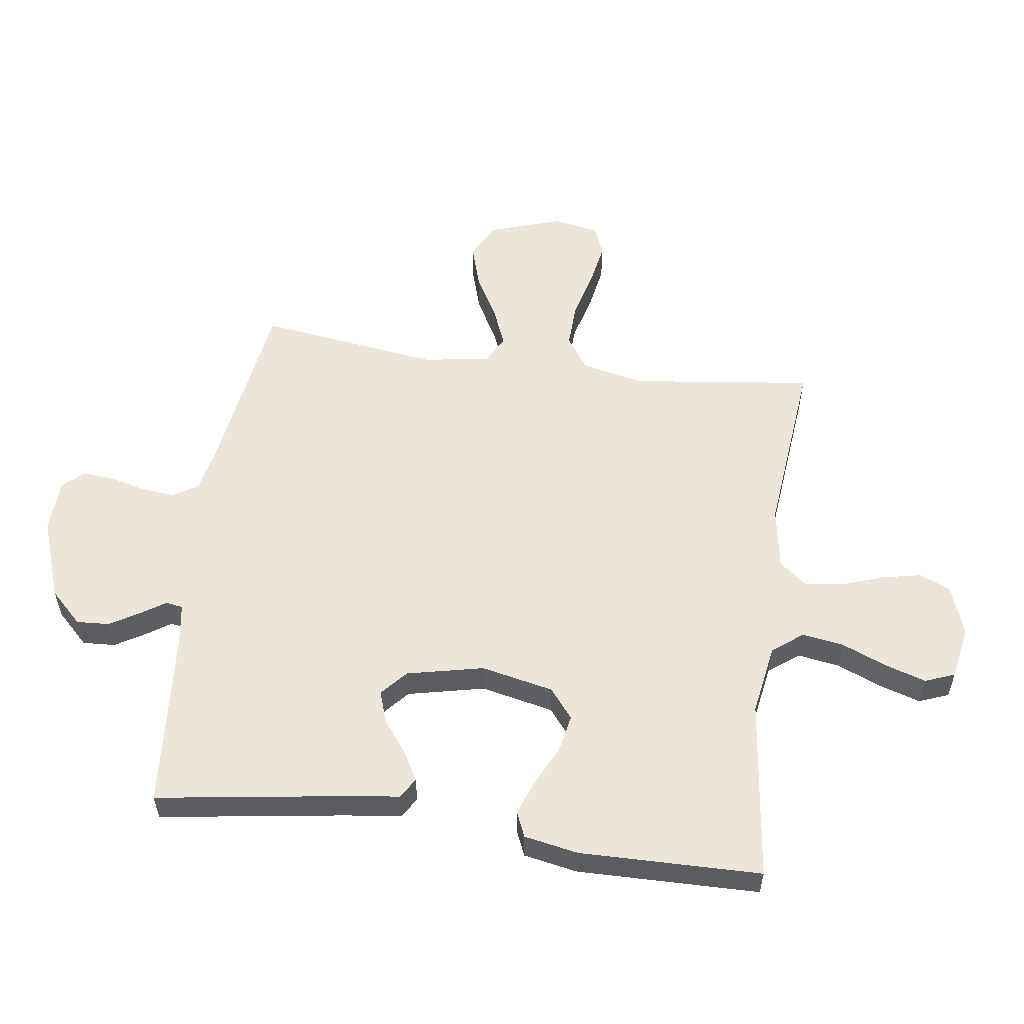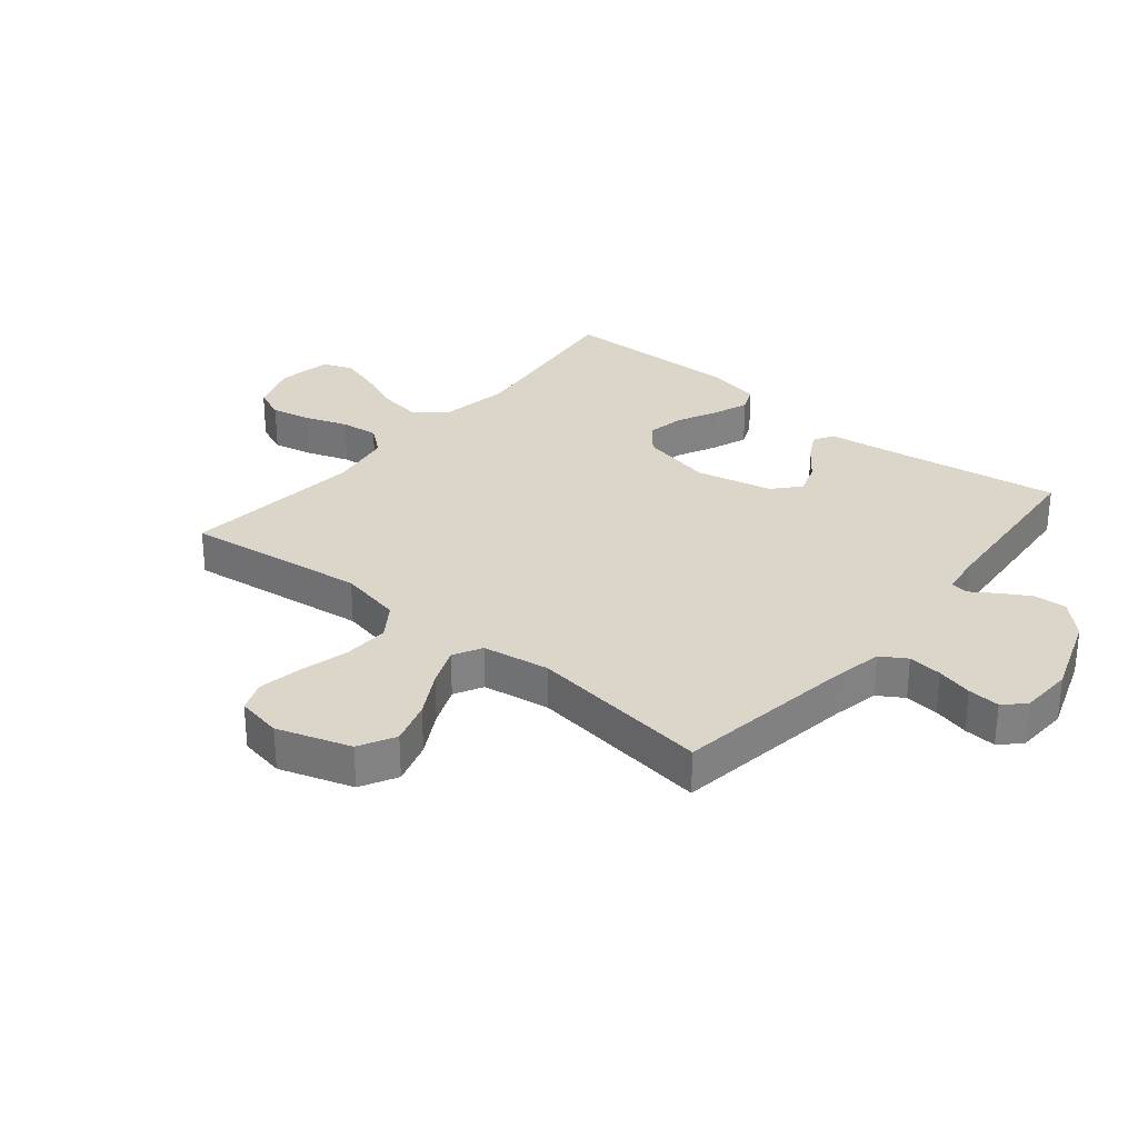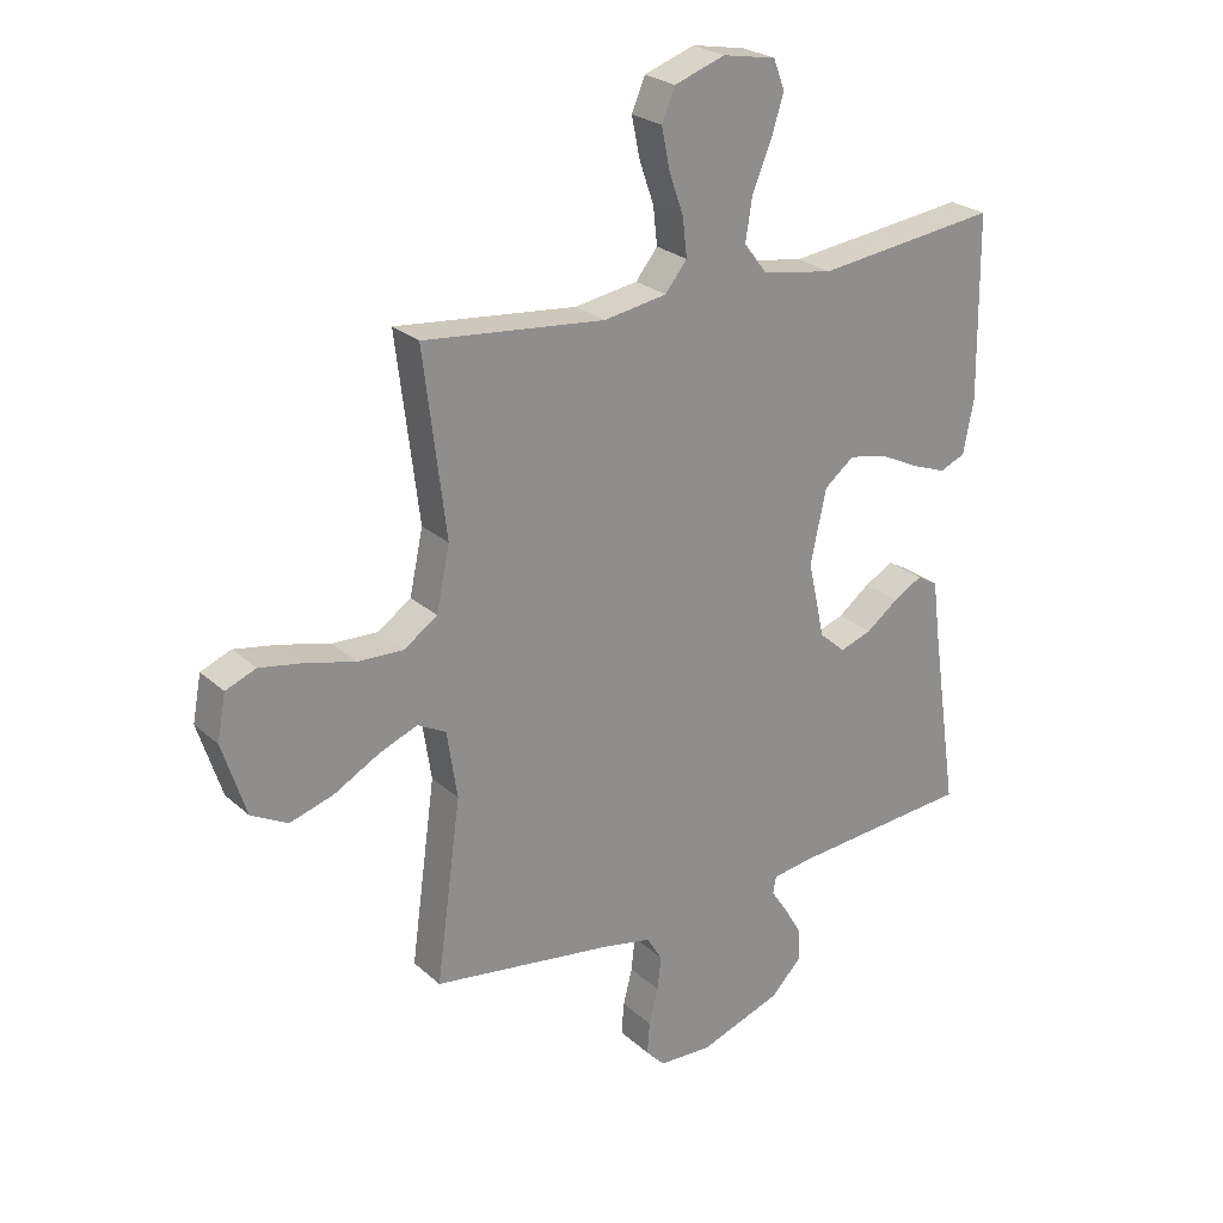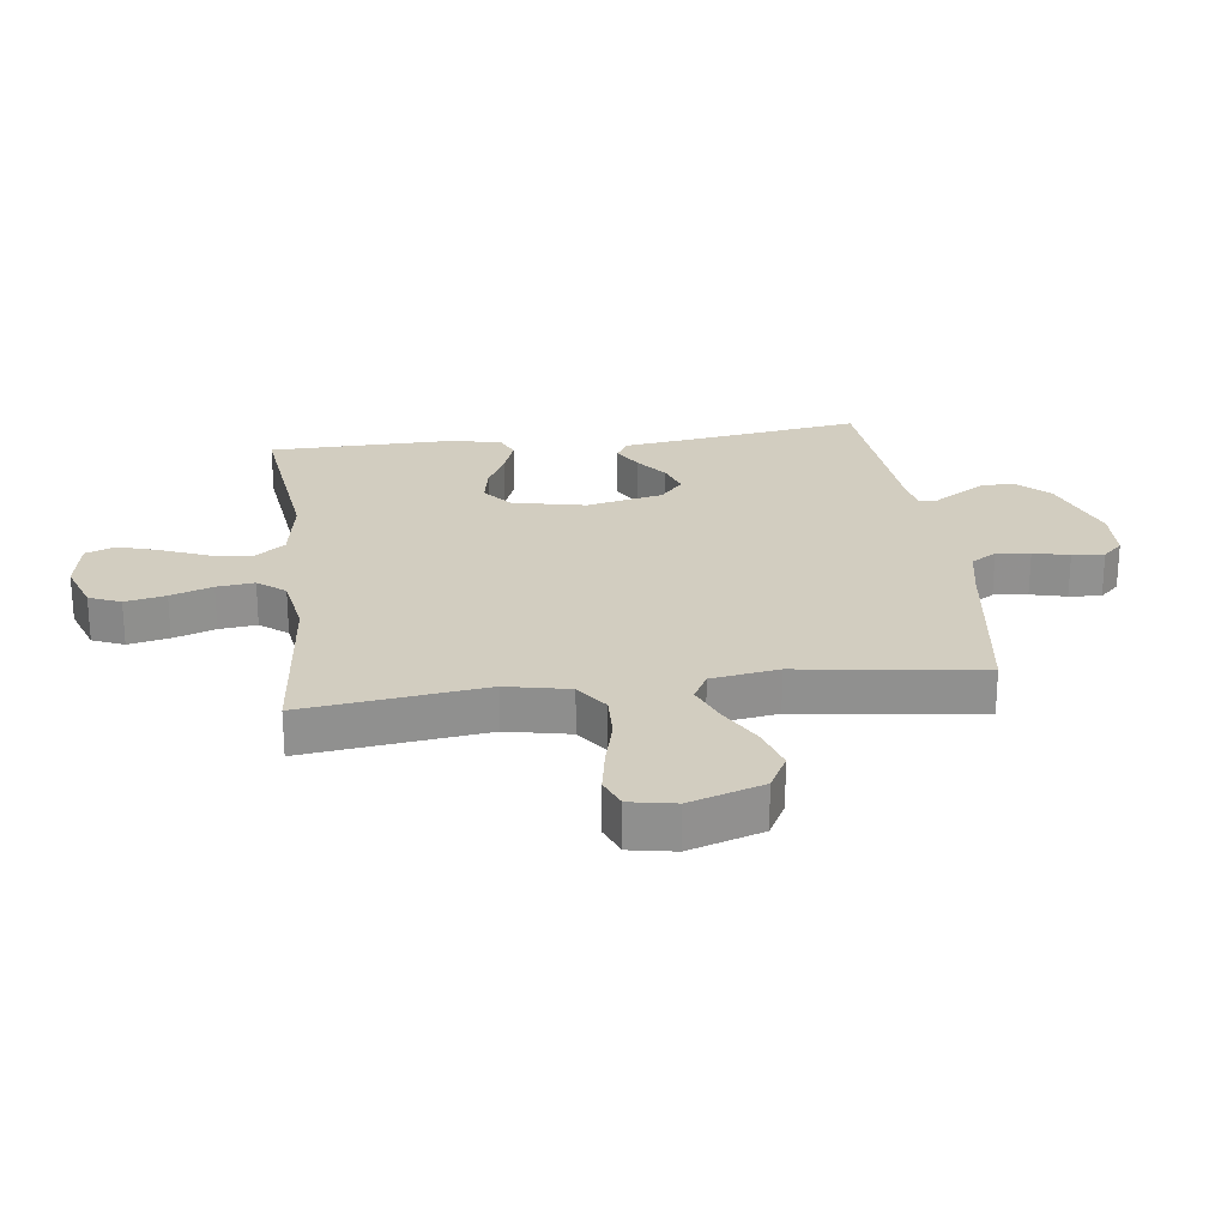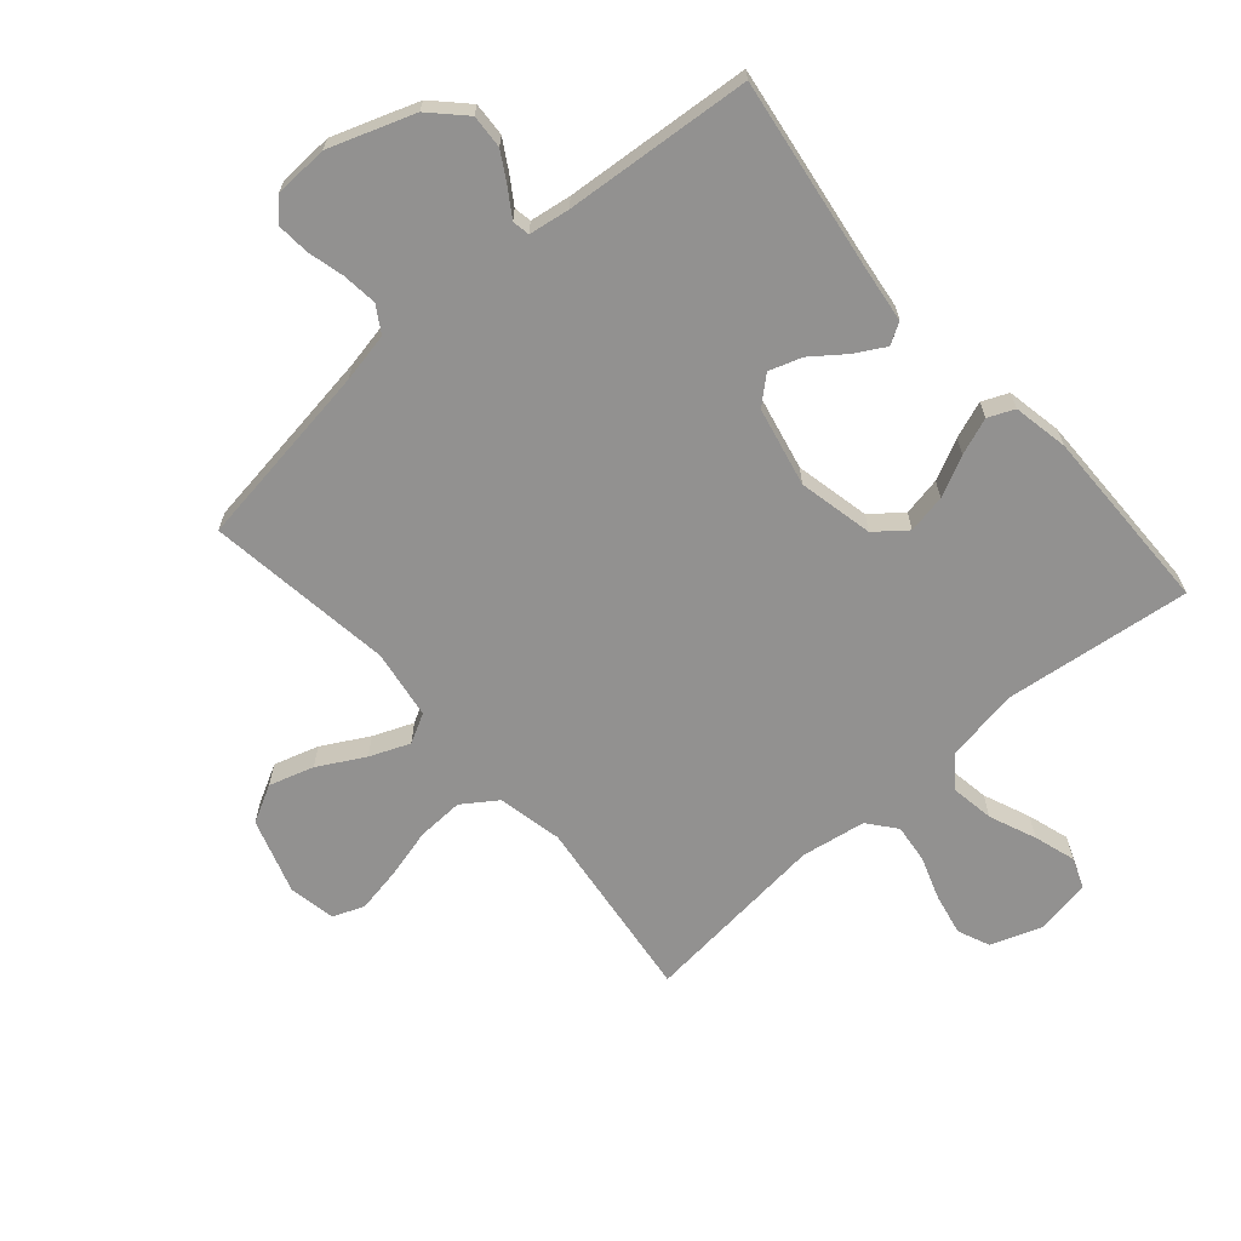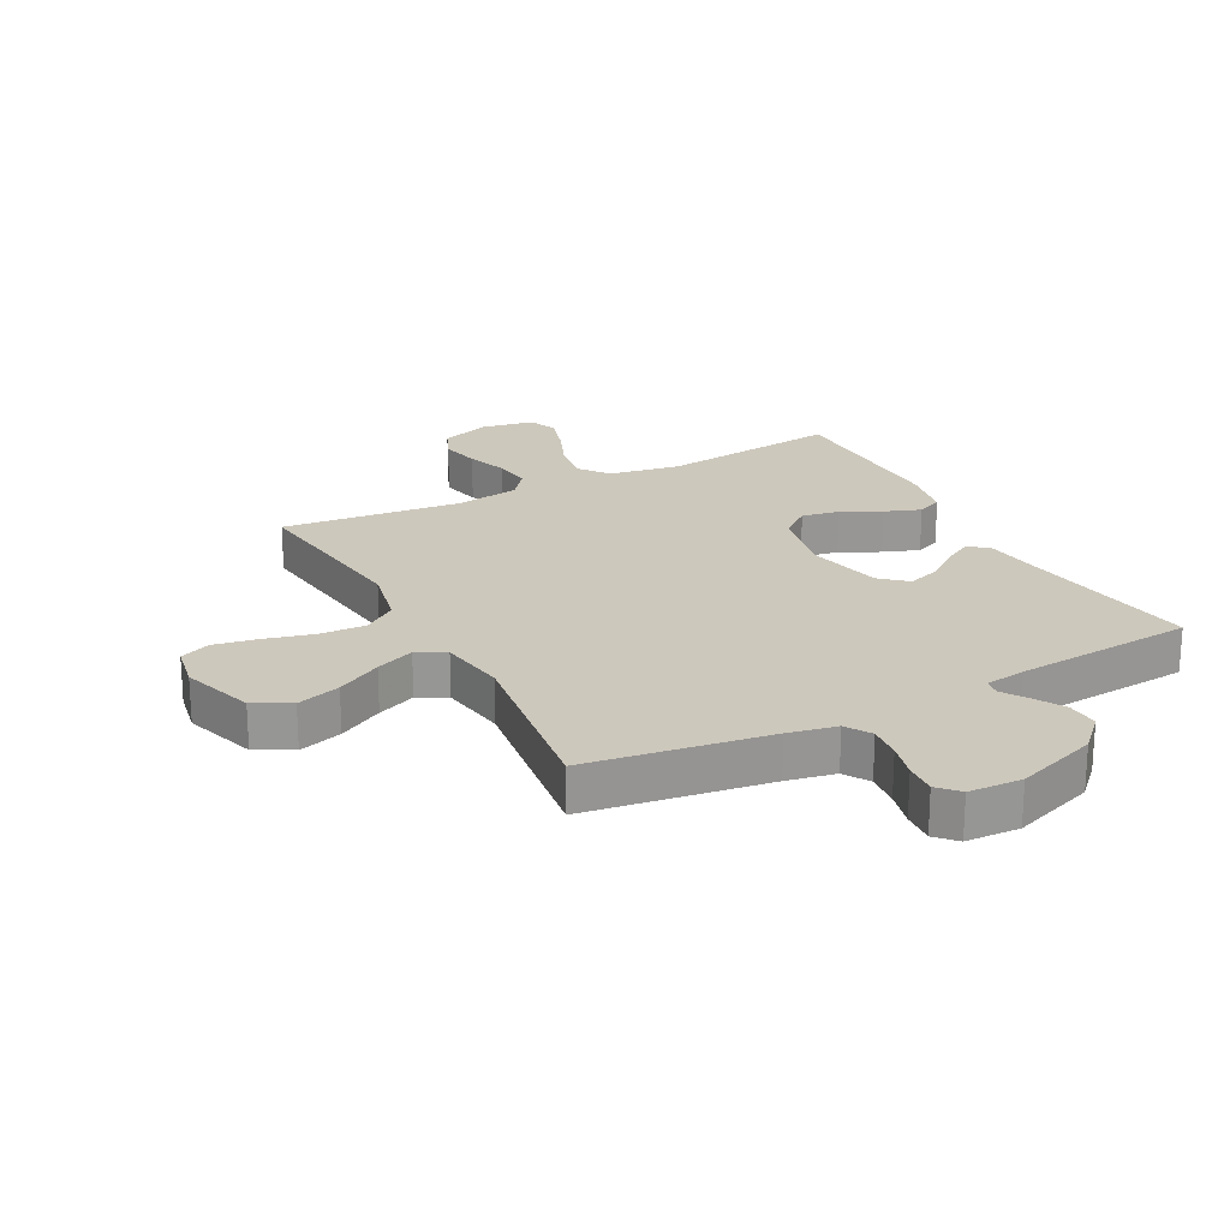
<metadata>
{"format":"obj","ext":"obj","renderer":"f3d","projection":"perspective","resolution":1024,"background":"white","views":[{"elev":55.8,"azim":-82.2,"up":"+Y"},{"elev":30.0,"azim":129.4,"up":"+Y"},{"elev":25.0,"azim":144.6,"up":"+Z"},{"elev":24.4,"azim":82.6,"up":"+Y"},{"elev":-66.1,"azim":-139.0,"up":"+Y"},{"elev":22.2,"azim":152.2,"up":"+Y"}]}
</metadata>
<code>
v -0.5 0.07 0.5
v -0.2 0.07 0.464
v -0.082 0.07 0.484
v -0.044 0.07 0.534
v -0.055 0.07 0.603
v -0.086 0.07 0.678
v -0.107 0.07 0.745
v -0.088 0.07 0.794
v 0 0.07 0.81
v 0.083 0.07 0.781
v 0.105 0.07 0.729
v 0.091 0.07 0.662
v 0.067 0.07 0.593
v 0.06 0.07 0.531
v 0.096 0.07 0.486
v 0.2 0.07 0.469
v 0.5 0.07 0.5
v 0.463 0.07 0.2
v 0.485 0.07 0.096
v 0.54 0.07 0.058
v 0.615 0.07 0.061
v 0.696 0.07 0.082
v 0.768 0.07 0.095
v 0.818 0.07 0.075
v 0.832 0.07 0
v 0.793 0.07 -0.121
v 0.733 0.07 -0.153
v 0.661 0.07 -0.131
v 0.587 0.07 -0.09
v 0.523 0.07 -0.064
v 0.476 0.07 -0.089
v 0.459 0.07 -0.2
v 0.5 0.07 -0.5
v 0.2 0.07 -0.544
v 0.12 0.07 -0.56
v 0.094 0.07 -0.602
v 0.1 0.07 -0.658
v 0.115 0.07 -0.717
v 0.119 0.07 -0.77
v 0.088 0.07 -0.803
v 0 0.07 -0.807
v -0.136 0.07 -0.759
v -0.188 0.07 -0.706
v -0.185 0.07 -0.652
v -0.156 0.07 -0.603
v -0.129 0.07 -0.562
v -0.134 0.07 -0.534
v -0.2 0.07 -0.524
v -0.5 0.07 -0.5
v -0.456 0.07 -0.2
v -0.443 0.07 -0.1
v -0.409 0.07 -0.08
v -0.361 0.07 -0.107
v -0.308 0.07 -0.147
v -0.255 0.07 -0.165
v -0.212 0.07 -0.127
v -0.184 0.07 0
v -0.21 0.07 0.12
v -0.259 0.07 0.159
v -0.321 0.07 0.147
v -0.386 0.07 0.115
v -0.445 0.07 0.093
v -0.487 0.07 0.111
v -0.504 0.07 0.2
v -0.5 0 0.5
v -0.2 0 0.464
v -0.082 0 0.484
v -0.044 0 0.534
v -0.055 0 0.603
v -0.086 0 0.678
v -0.107 0 0.745
v -0.088 0 0.794
v 0 0 0.81
v 0.083 0 0.781
v 0.105 0 0.729
v 0.091 0 0.662
v 0.067 0 0.593
v 0.06 0 0.531
v 0.096 0 0.486
v 0.2 0 0.469
v 0.5 0 0.5
v 0.463 0 0.2
v 0.485 0 0.096
v 0.54 0 0.058
v 0.615 0 0.061
v 0.696 0 0.082
v 0.768 0 0.095
v 0.818 0 0.075
v 0.832 0 0
v 0.793 0 -0.121
v 0.733 0 -0.153
v 0.661 0 -0.131
v 0.587 0 -0.09
v 0.523 0 -0.064
v 0.476 0 -0.089
v 0.459 0 -0.2
v 0.5 0 -0.5
v 0.2 0 -0.544
v 0.12 0 -0.56
v 0.094 0 -0.602
v 0.1 0 -0.658
v 0.115 0 -0.717
v 0.119 0 -0.77
v 0.088 0 -0.803
v 0 0 -0.807
v -0.136 0 -0.759
v -0.188 0 -0.706
v -0.185 0 -0.652
v -0.156 0 -0.603
v -0.129 0 -0.562
v -0.134 0 -0.534
v -0.2 0 -0.524
v -0.5 0 -0.5
v -0.456 0 -0.2
v -0.443 0 -0.1
v -0.409 0 -0.08
v -0.361 0 -0.107
v -0.308 0 -0.147
v -0.255 0 -0.165
v -0.212 0 -0.127
v -0.184 0 0
v -0.21 0 0.12
v -0.259 0 0.159
v -0.321 0 0.147
v -0.386 0 0.115
v -0.445 0 0.093
v -0.487 0 0.111
v -0.504 0 0.2
f 63 64 1 2
f 60 61 62 63
f 60 63 2 3
f 59 60 3 4
f 58 59 4
f 57 58 4
f 56 57 4
f 51 52 53 54
f 50 51 54
f 48 49 50 54
f 47 48 54 55
f 43 44 45 46
f 41 42 43 46
f 41 46 47
f 37 38 39 40
f 36 37 40 41
f 32 33 34
f 31 32 34 35
f 26 27 28 29
f 26 29 30
f 25 26 30
f 24 25 30
f 21 22 23 24
f 21 24 30
f 20 21 30 31
f 16 17 18
f 15 16 18 19
f 10 11 12 13
f 10 13 14
f 9 10 14
f 8 9 14
f 5 6 7 8
f 5 8 14
f 4 5 14 15
f 41 47 55 56
f 36 41 56 4
f 35 36 4 15
f 19 20 31 35
f 15 19 35
f 66 65 128 127
f 127 126 125 124
f 67 66 127 124
f 68 67 124 123
f 68 123 122
f 68 122 121
f 68 121 120
f 118 117 116 115
f 118 115 114
f 118 114 113 112
f 119 118 112 111
f 110 109 108 107
f 110 107 106 105
f 111 110 105
f 104 103 102 101
f 105 104 101 100
f 98 97 96
f 99 98 96 95
f 93 92 91 90
f 94 93 90
f 94 90 89
f 94 89 88
f 88 87 86 85
f 94 88 85
f 95 94 85 84
f 82 81 80
f 83 82 80 79
f 77 76 75 74
f 78 77 74
f 78 74 73
f 78 73 72
f 72 71 70 69
f 78 72 69
f 79 78 69 68
f 120 119 111 105
f 68 120 105 100
f 79 68 100 99
f 99 95 84 83
f 99 83 79
f 1 65 66 2
f 2 66 67 3
f 3 67 68 4
f 4 68 69 5
f 5 69 70 6
f 6 70 71 7
f 7 71 72 8
f 8 72 73 9
f 9 73 74 10
f 10 74 75 11
f 11 75 76 12
f 12 76 77 13
f 13 77 78 14
f 14 78 79 15
f 15 79 80 16
f 16 80 81 17
f 17 81 82 18
f 18 82 83 19
f 19 83 84 20
f 20 84 85 21
f 21 85 86 22
f 22 86 87 23
f 23 87 88 24
f 24 88 89 25
f 25 89 90 26
f 26 90 91 27
f 27 91 92 28
f 28 92 93 29
f 29 93 94 30
f 30 94 95 31
f 31 95 96 32
f 32 96 97 33
f 33 97 98 34
f 34 98 99 35
f 35 99 100 36
f 36 100 101 37
f 37 101 102 38
f 38 102 103 39
f 39 103 104 40
f 40 104 105 41
f 41 105 106 42
f 42 106 107 43
f 43 107 108 44
f 44 108 109 45
f 45 109 110 46
f 46 110 111 47
f 47 111 112 48
f 48 112 113 49
f 49 113 114 50
f 50 114 115 51
f 51 115 116 52
f 52 116 117 53
f 53 117 118 54
f 54 118 119 55
f 55 119 120 56
f 56 120 121 57
f 57 121 122 58
f 58 122 123 59
f 59 123 124 60
f 60 124 125 61
f 61 125 126 62
f 62 126 127 63
f 63 127 128 64
f 64 128 65 1

</code>
